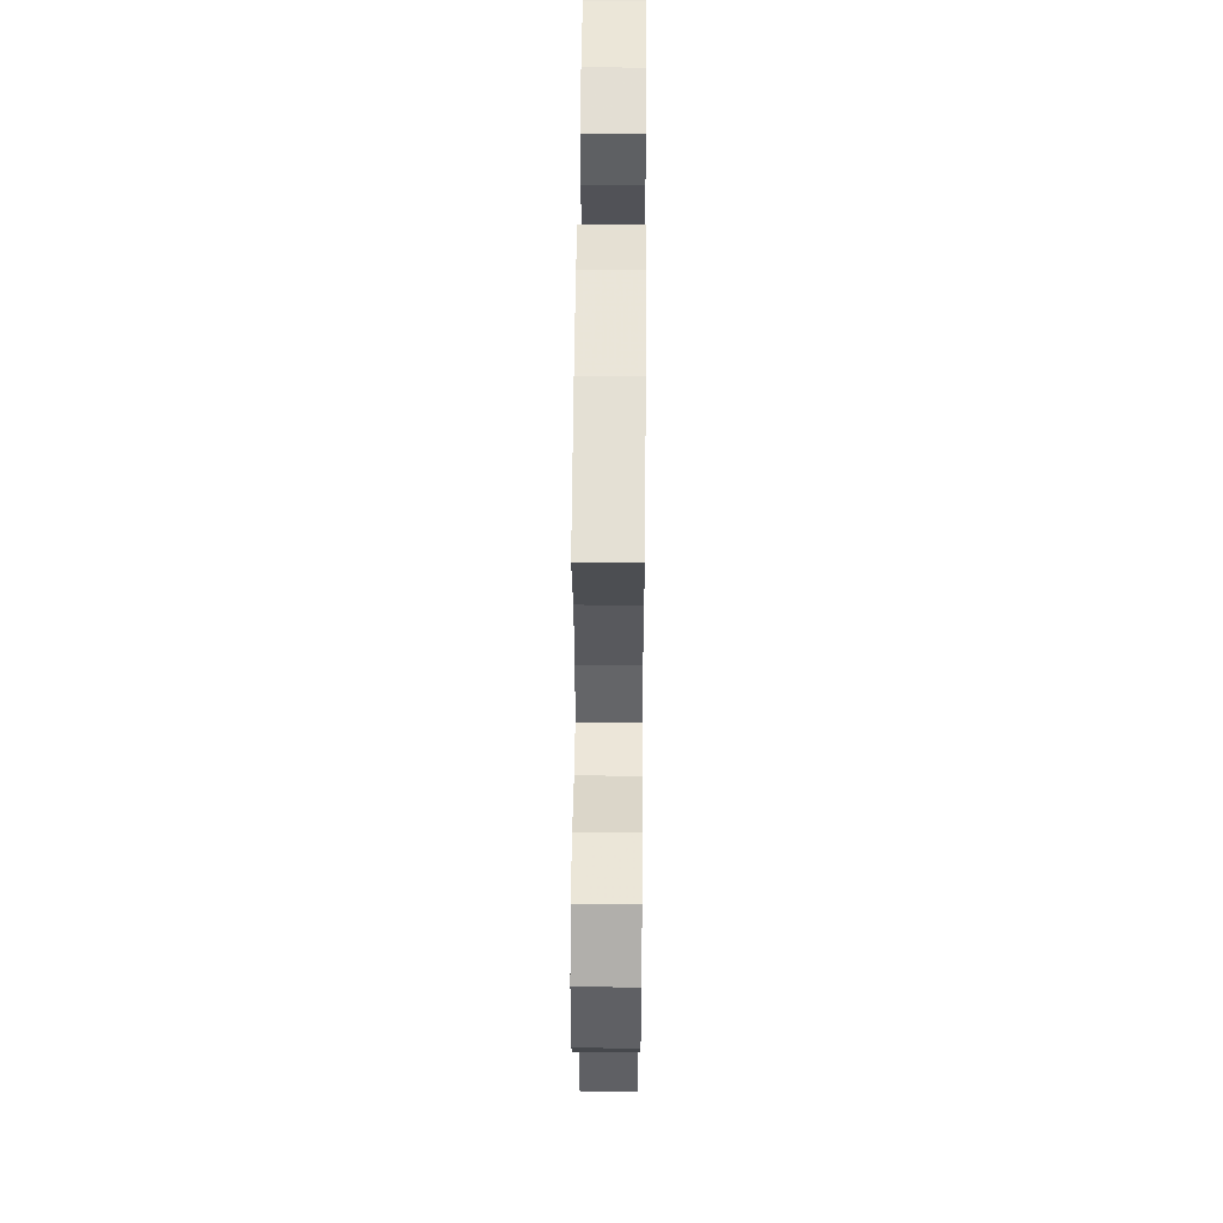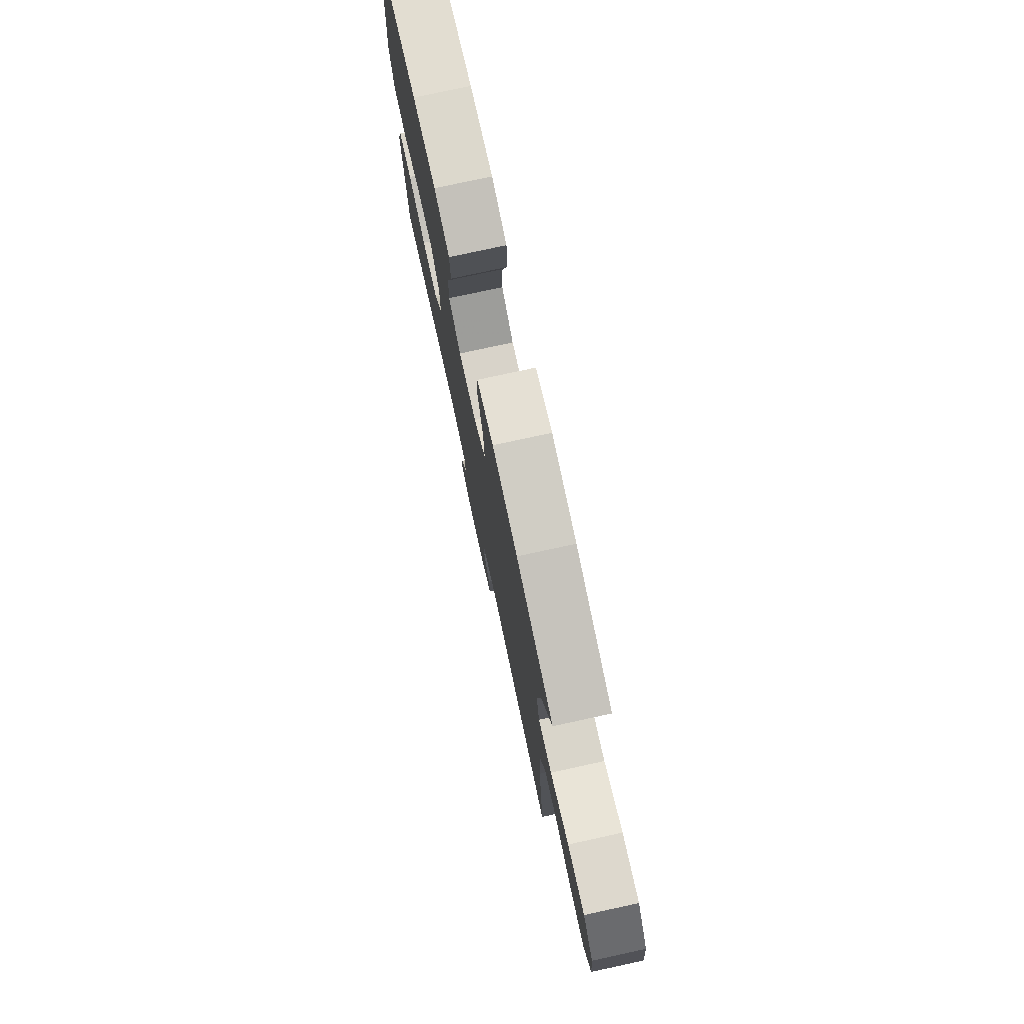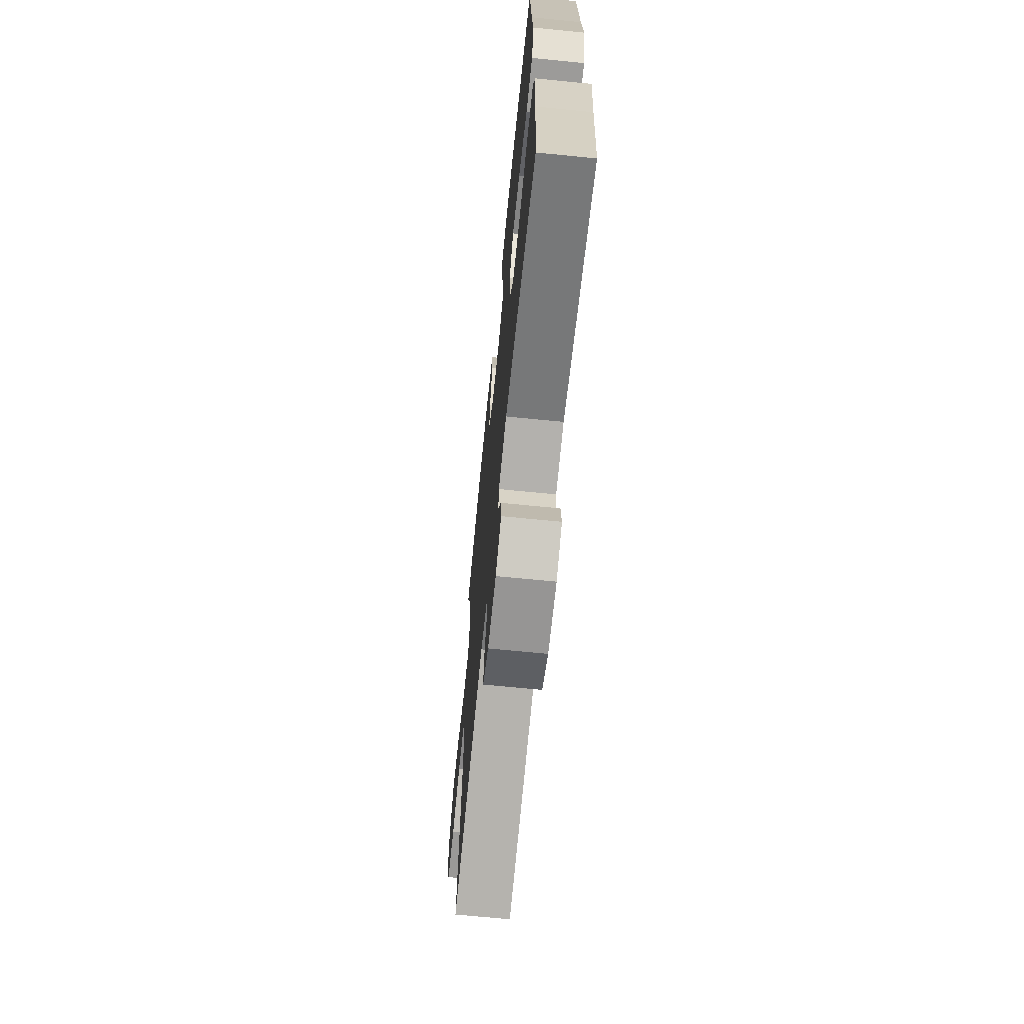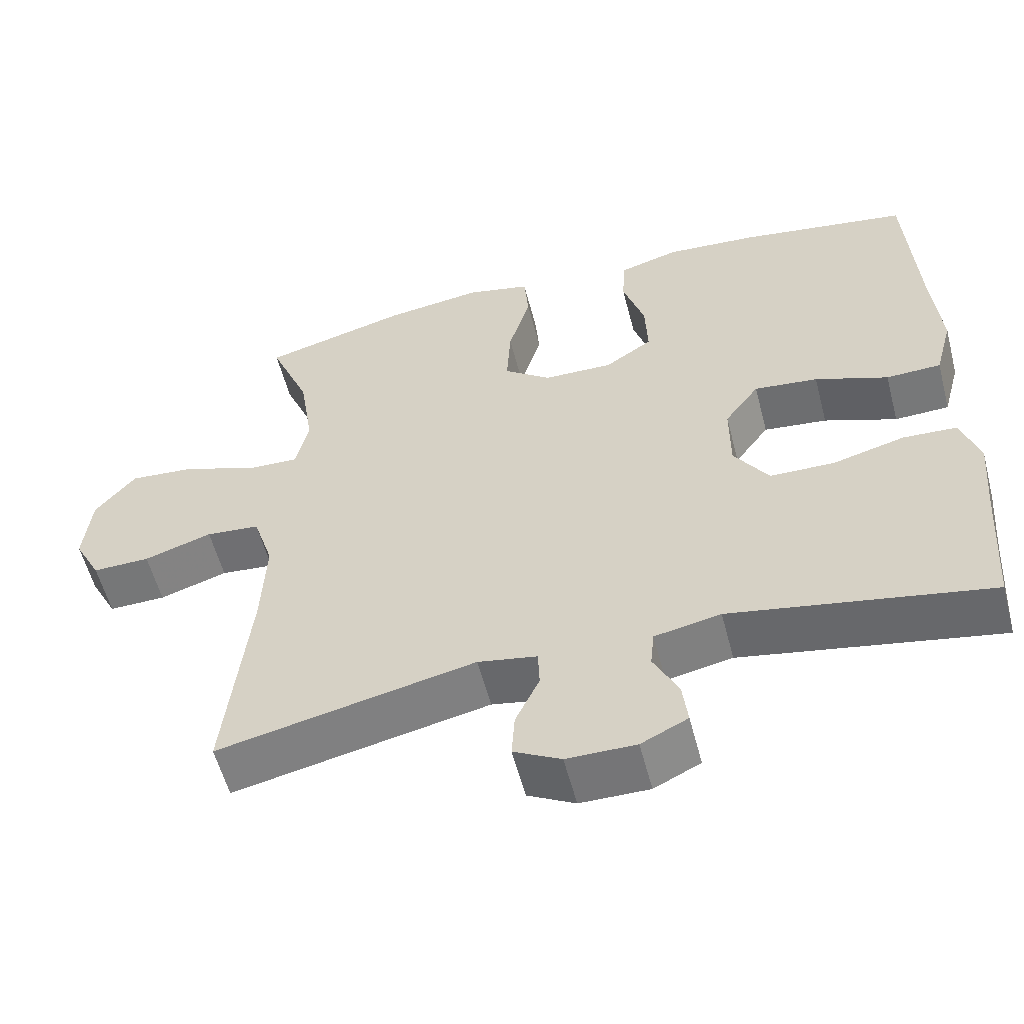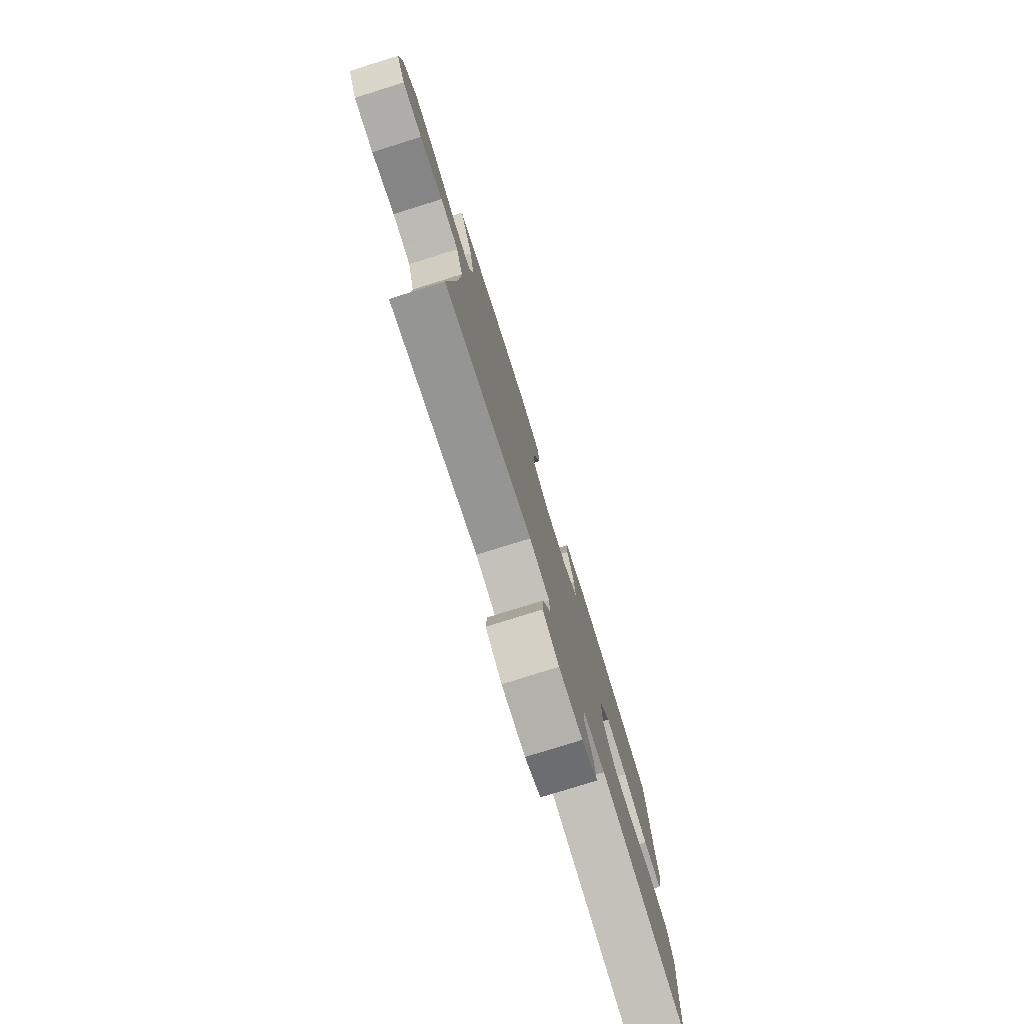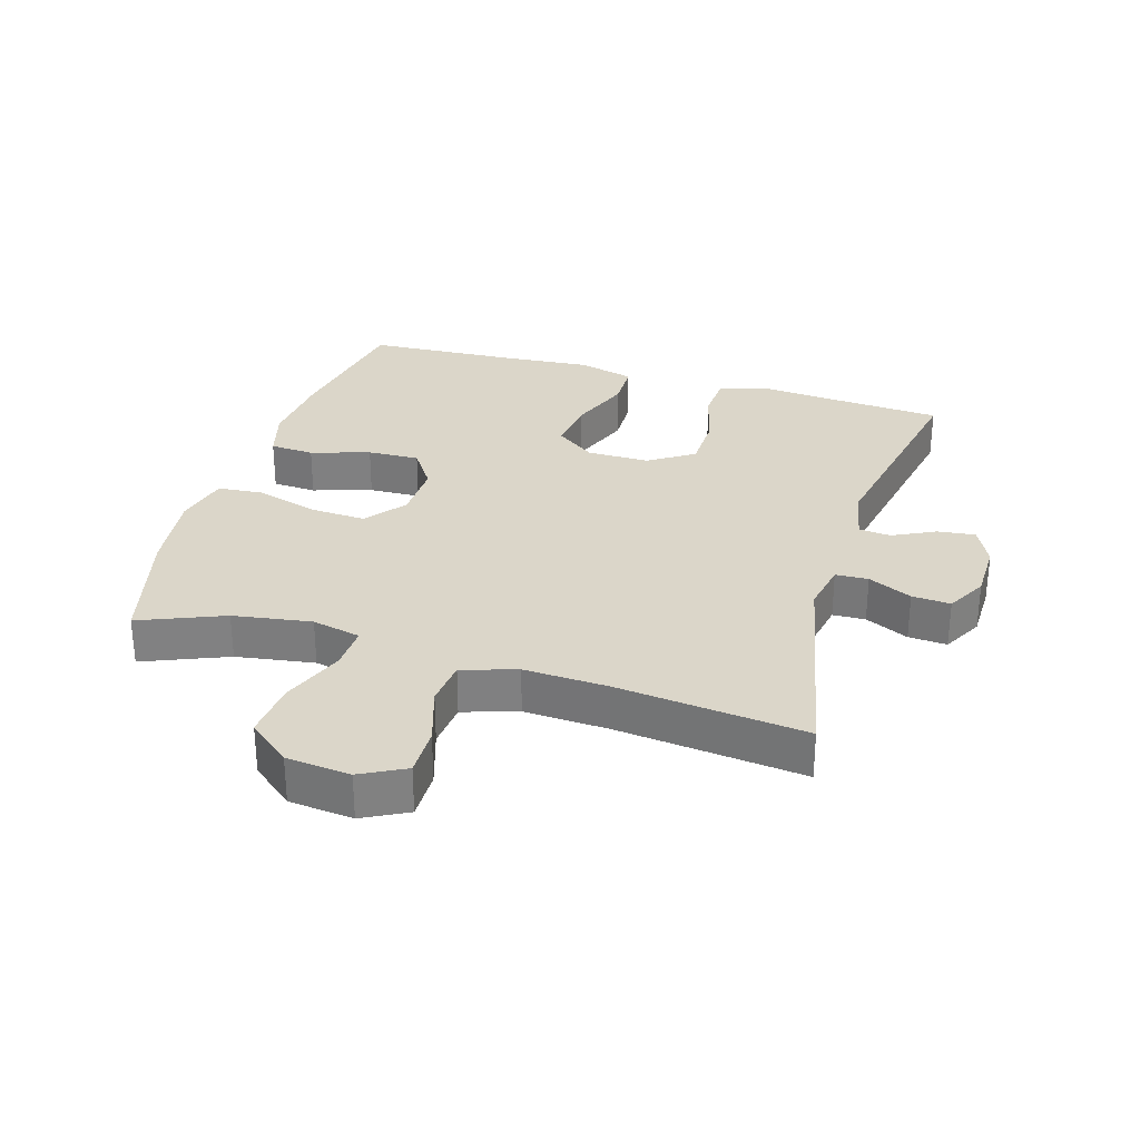
<metadata>
{"format":"obj","ext":"obj","renderer":"f3d","projection":"perspective","resolution":1024,"background":"white","views":[{"elev":51.1,"azim":90.5,"up":"+Z"},{"elev":77.0,"azim":77.7,"up":"+Z"},{"elev":-68.2,"azim":-95.7,"up":"+Z"},{"elev":-56.8,"azim":-165.4,"up":"+Z"},{"elev":-78.4,"azim":107.3,"up":"+Z"},{"elev":30.0,"azim":106.8,"up":"+Y"}]}
</metadata>
<code>
v -0.5 0.07 -0.5
v -0.513 0.07 -0.32
v -0.523 0.07 -0.205
v -0.499 0.07 -0.13
v -0.427 0.07 -0.126
v -0.331 0.07 -0.151
v -0.245 0.07 -0.149
v -0.199 0.07 -0.079
v -0.199 0.07 0.018
v -0.245 0.07 0.081
v -0.33 0.07 0.071
v -0.427 0.07 0.034
v -0.5 0.07 0.036
v -0.524 0.07 0.124
v -0.513 0.07 0.26
v -0.5 0.07 0.5
v -0.273 0.07 0.538
v -0.151 0.07 0.548
v -0.071 0.07 0.525
v -0.067 0.07 0.456
v -0.096 0.07 0.364
v -0.099 0.07 0.283
v -0.036 0.07 0.241
v 0.056 0.07 0.243
v 0.119 0.07 0.291
v 0.114 0.07 0.379
v 0.085 0.07 0.477
v 0.091 0.07 0.548
v 0.177 0.07 0.568
v 0.307 0.07 0.551
v 0.5 0.07 0.5
v 0.446 0.07 0.369
v 0.427 0.07 0.247
v 0.444 0.07 0.171
v 0.514 0.07 0.174
v 0.611 0.07 0.212
v 0.701 0.07 0.22
v 0.755 0.07 0.154
v 0.765 0.07 0.054
v 0.729 0.07 -0.015
v 0.652 0.07 -0.014
v 0.561 0.07 0.015
v 0.489 0.07 0.008
v 0.462 0.07 -0.077
v 0.468 0.07 -0.207
v 0.5 0.07 -0.5
v 0.157 0.07 -0.428
v 0.078 0.07 -0.443
v 0.076 0.07 -0.494
v 0.108 0.07 -0.562
v 0.112 0.07 -0.622
v 0.049 0.07 -0.656
v -0.043 0.07 -0.657
v -0.105 0.07 -0.627
v -0.098 0.07 -0.568
v -0.065 0.07 -0.502
v -0.07 0.07 -0.452
v -0.158 0.07 -0.435
v -0.5 0 -0.5
v -0.513 0 -0.32
v -0.523 0 -0.205
v -0.499 0 -0.13
v -0.427 0 -0.126
v -0.331 0 -0.151
v -0.245 0 -0.149
v -0.199 0 -0.079
v -0.199 0 0.018
v -0.245 0 0.081
v -0.33 0 0.071
v -0.427 0 0.034
v -0.5 0 0.036
v -0.524 0 0.124
v -0.513 0 0.26
v -0.5 0 0.5
v -0.273 0 0.538
v -0.151 0 0.548
v -0.071 0 0.525
v -0.067 0 0.456
v -0.096 0 0.364
v -0.099 0 0.283
v -0.036 0 0.241
v 0.056 0 0.243
v 0.119 0 0.291
v 0.114 0 0.379
v 0.085 0 0.477
v 0.091 0 0.548
v 0.177 0 0.568
v 0.307 0 0.551
v 0.5 0 0.5
v 0.446 0 0.369
v 0.427 0 0.247
v 0.444 0 0.171
v 0.514 0 0.174
v 0.611 0 0.212
v 0.701 0 0.22
v 0.755 0 0.154
v 0.765 0 0.054
v 0.729 0 -0.015
v 0.652 0 -0.014
v 0.561 0 0.015
v 0.489 0 0.008
v 0.462 0 -0.077
v 0.468 0 -0.207
v 0.5 0 -0.5
v 0.157 0 -0.428
v 0.078 0 -0.443
v 0.076 0 -0.494
v 0.108 0 -0.562
v 0.112 0 -0.622
v 0.049 0 -0.656
v -0.043 0 -0.657
v -0.105 0 -0.627
v -0.098 0 -0.568
v -0.065 0 -0.502
v -0.07 0 -0.452
v -0.158 0 -0.435
f 54 55 56
f 53 54 56
f 52 53 56
f 51 52 56
f 50 51 56
f 49 50 56
f 48 49 56 57
f 47 48 57 58
f 45 46 47
f 44 45 47 58
f 40 41 42
f 39 40 42
f 38 39 42
f 37 38 42
f 36 37 42
f 35 36 42
f 34 35 42 43
f 30 31 32
f 29 30 32
f 28 29 32
f 27 28 32
f 26 27 32
f 25 26 32 33
f 24 25 33 34
f 19 20 21
f 18 19 21
f 17 18 21
f 16 17 21
f 15 16 21
f 15 21 22
f 14 15 22
f 13 14 22
f 12 13 22
f 11 12 22
f 10 11 22 23
f 4 5 6
f 3 4 6
f 2 3 6
f 2 6 7
f 1 2 7
f 58 1 7
f 44 58 7 8
f 34 43 44
f 24 34 44
f 23 24 44
f 10 23 44
f 9 10 44
f 8 9 44
f 114 113 112
f 114 112 111
f 114 111 110
f 114 110 109
f 114 109 108
f 114 108 107
f 115 114 107 106
f 116 115 106 105
f 105 104 103
f 116 105 103 102
f 100 99 98
f 100 98 97
f 100 97 96
f 100 96 95
f 100 95 94
f 100 94 93
f 101 100 93 92
f 90 89 88
f 90 88 87
f 90 87 86
f 90 86 85
f 90 85 84
f 91 90 84 83
f 92 91 83 82
f 79 78 77
f 79 77 76
f 79 76 75
f 79 75 74
f 79 74 73
f 80 79 73
f 80 73 72
f 80 72 71
f 80 71 70
f 80 70 69
f 81 80 69 68
f 64 63 62
f 64 62 61
f 64 61 60
f 65 64 60
f 65 60 59
f 65 59 116
f 66 65 116 102
f 102 101 92
f 102 92 82
f 102 82 81
f 102 81 68
f 102 68 67
f 102 67 66
f 1 59 60 2
f 2 60 61 3
f 3 61 62 4
f 4 62 63 5
f 5 63 64 6
f 6 64 65 7
f 7 65 66 8
f 8 66 67 9
f 9 67 68 10
f 10 68 69 11
f 11 69 70 12
f 12 70 71 13
f 13 71 72 14
f 14 72 73 15
f 15 73 74 16
f 16 74 75 17
f 17 75 76 18
f 18 76 77 19
f 19 77 78 20
f 20 78 79 21
f 21 79 80 22
f 22 80 81 23
f 23 81 82 24
f 24 82 83 25
f 25 83 84 26
f 26 84 85 27
f 27 85 86 28
f 28 86 87 29
f 29 87 88 30
f 30 88 89 31
f 31 89 90 32
f 32 90 91 33
f 33 91 92 34
f 34 92 93 35
f 35 93 94 36
f 36 94 95 37
f 37 95 96 38
f 38 96 97 39
f 39 97 98 40
f 40 98 99 41
f 41 99 100 42
f 42 100 101 43
f 43 101 102 44
f 44 102 103 45
f 45 103 104 46
f 46 104 105 47
f 47 105 106 48
f 48 106 107 49
f 49 107 108 50
f 50 108 109 51
f 51 109 110 52
f 52 110 111 53
f 53 111 112 54
f 54 112 113 55
f 55 113 114 56
f 56 114 115 57
f 57 115 116 58
f 58 116 59 1

</code>
